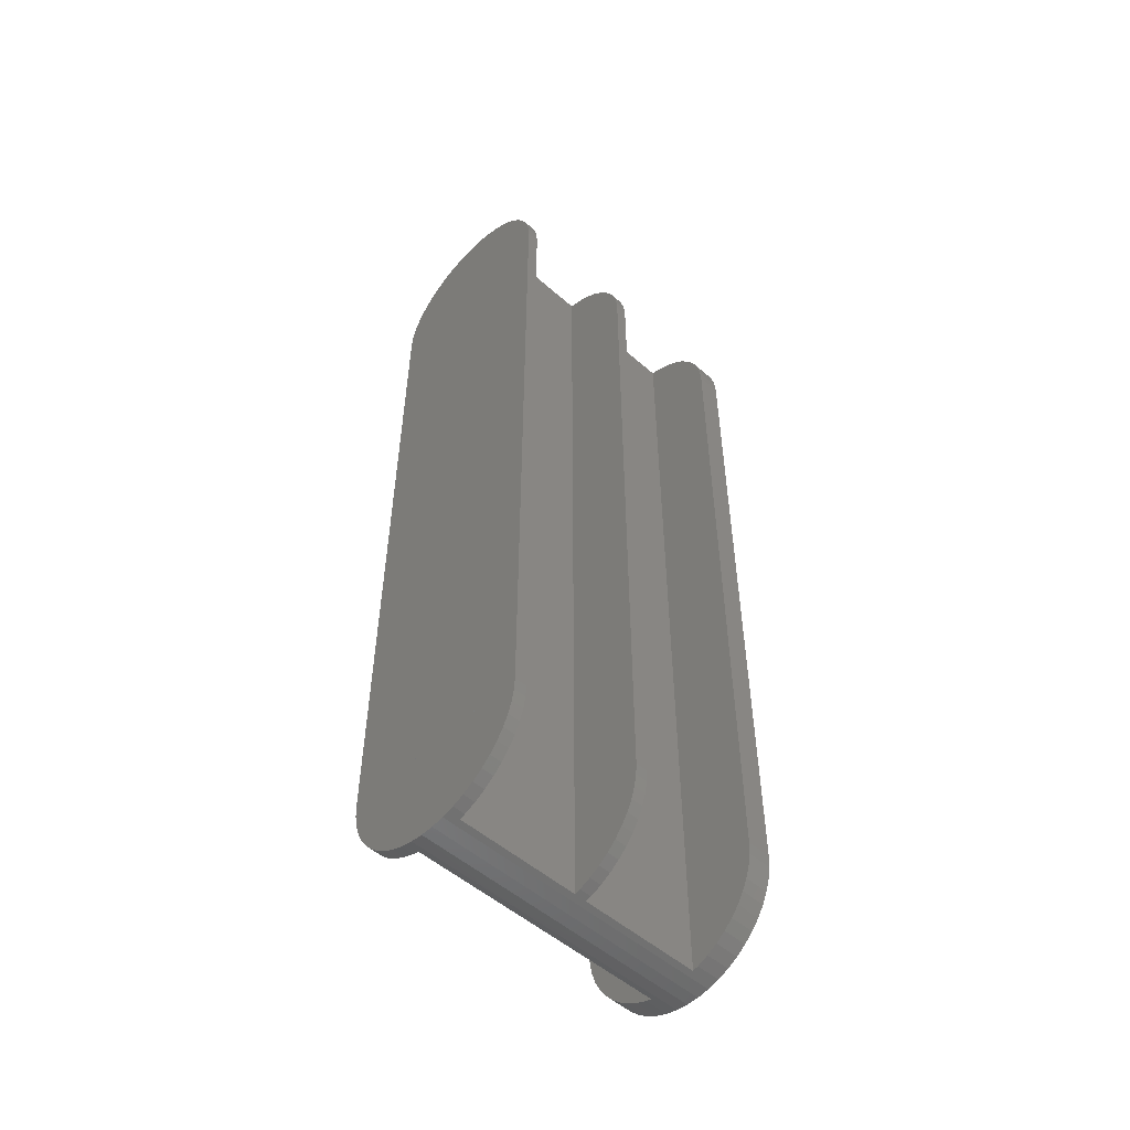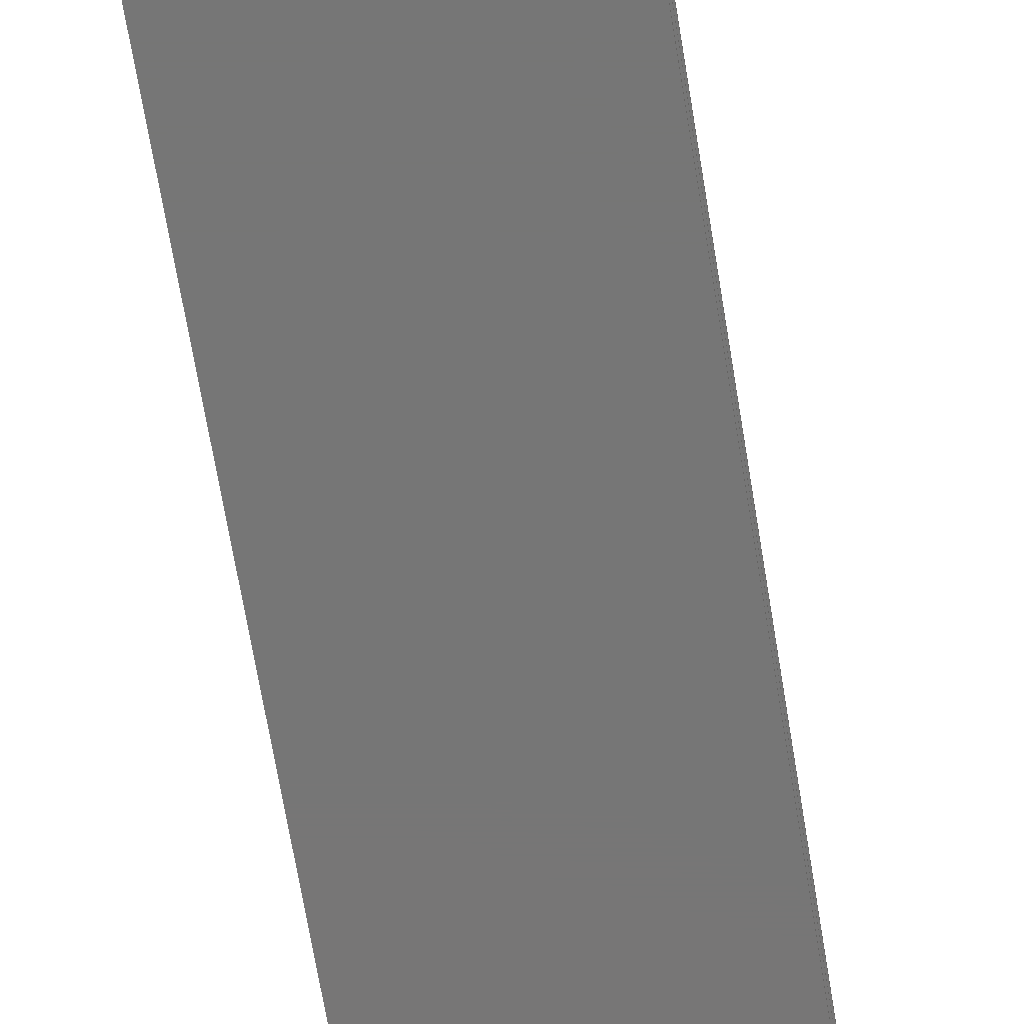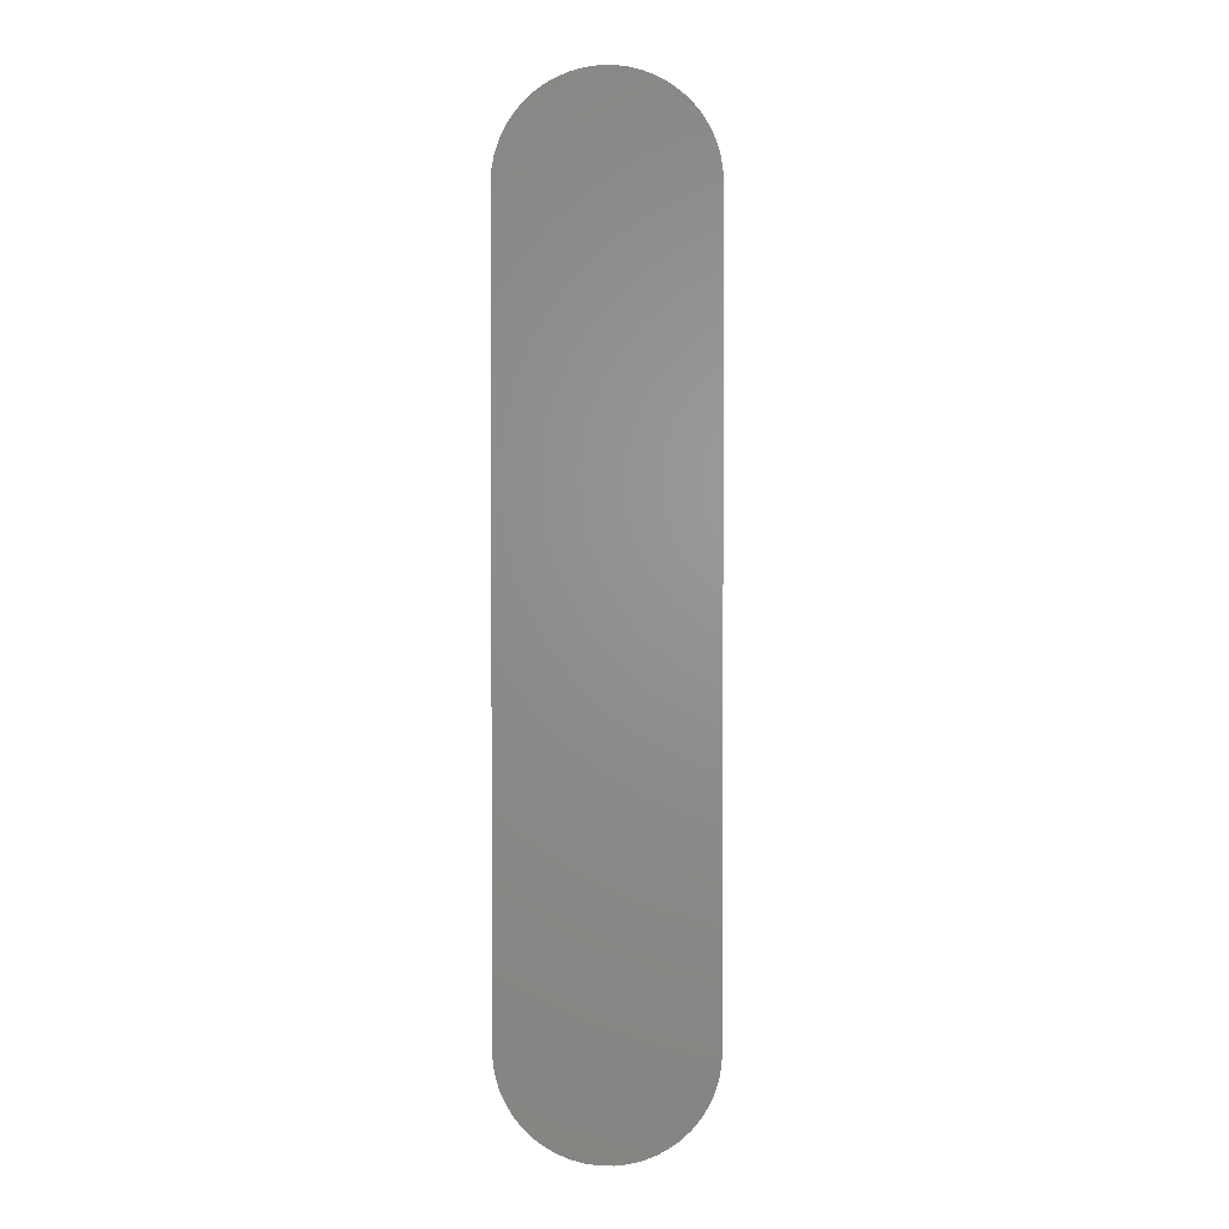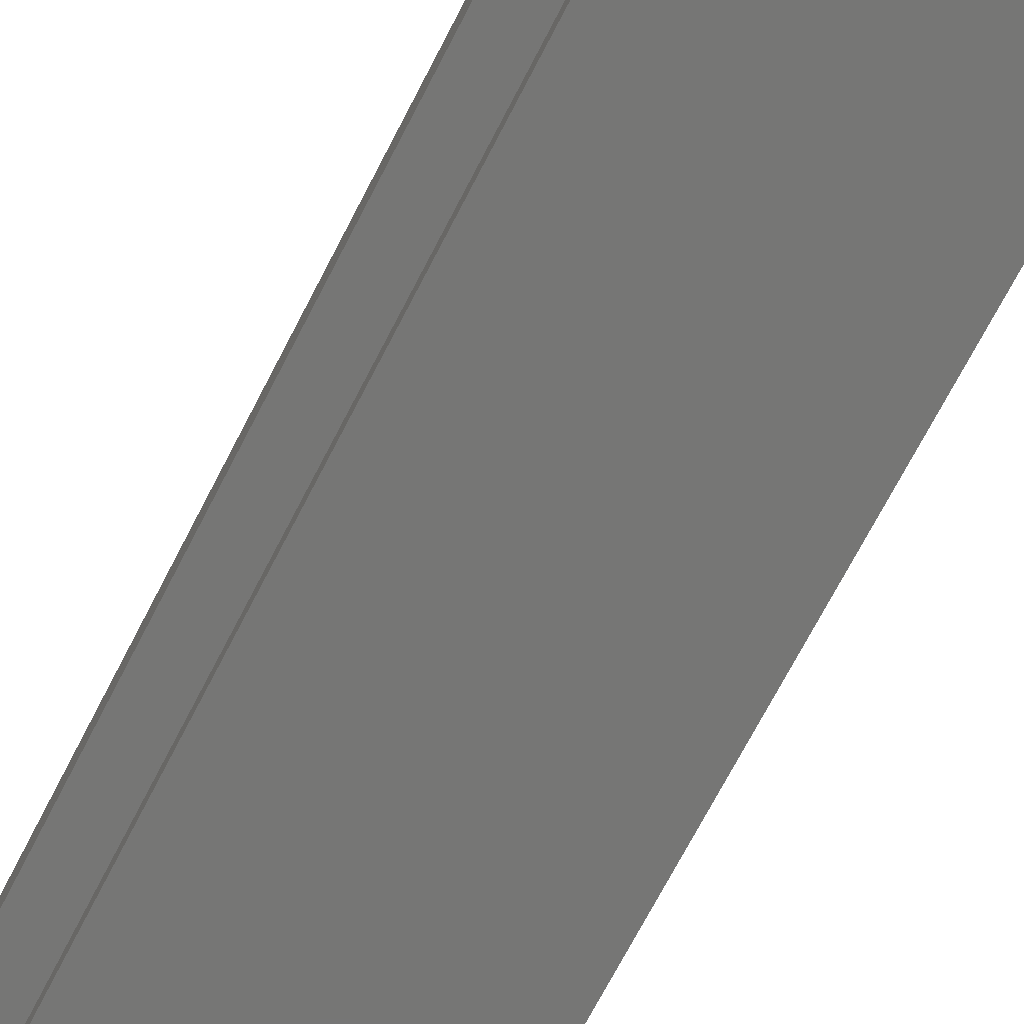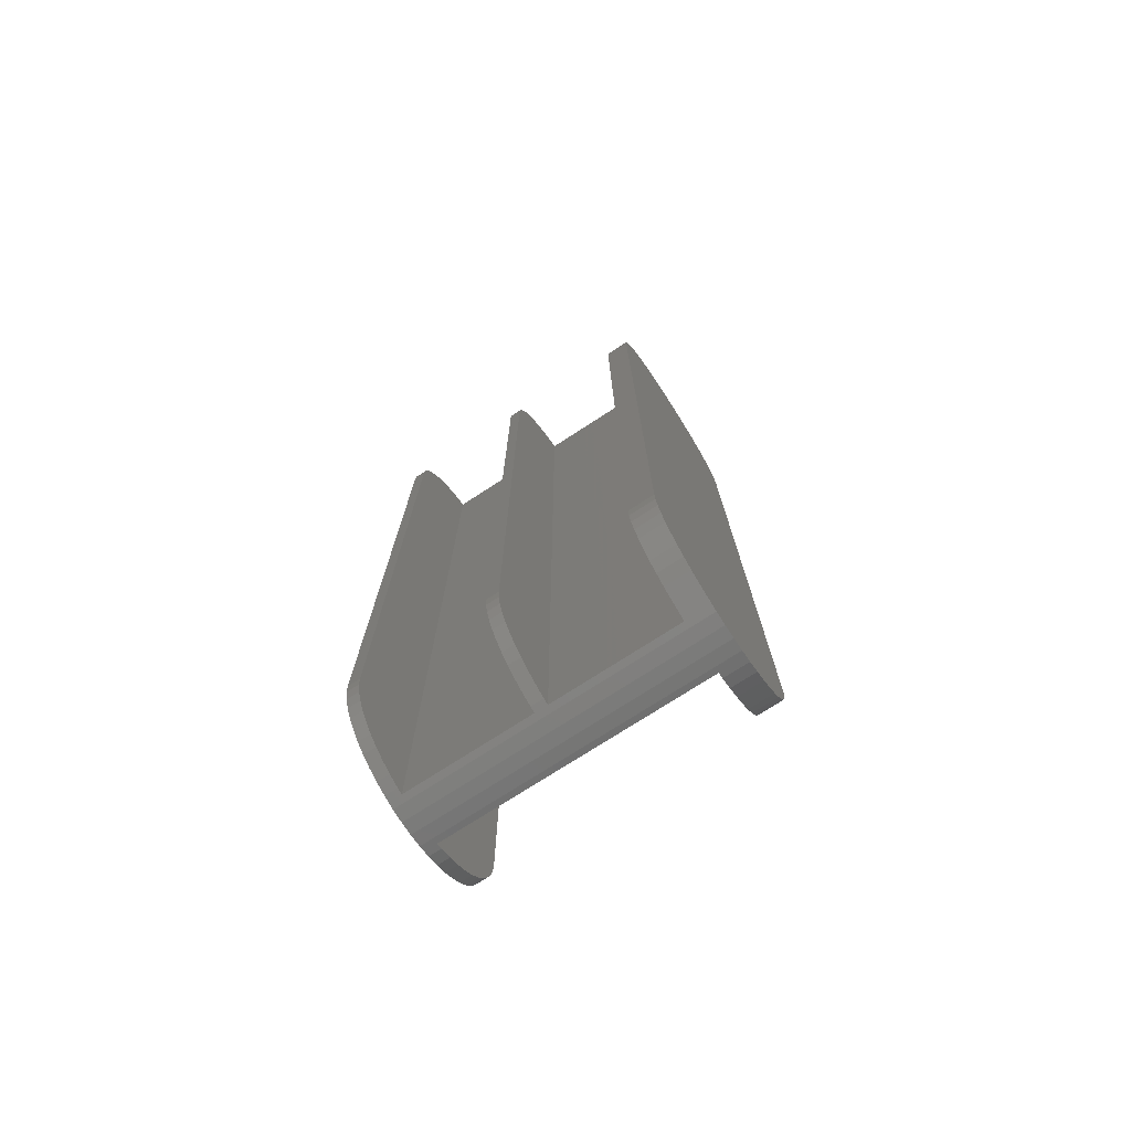
<metadata>
{"format":"stl","ext":"stl","renderer":"f3d","projection":"perspective","resolution":1024,"background":"white","views":[{"elev":-52.2,"azim":-133.4,"up":"+Y"},{"elev":-68.8,"azim":-170.6,"up":"+Z"},{"elev":1.8,"azim":-177.5,"up":"+Y"},{"elev":-68.3,"azim":153.1,"up":"+Z"},{"elev":-74.2,"azim":-57.0,"up":"+Y"}]}
</metadata>
<code>
# stl→obj: 252 verts, 508 faces
v -400 -1500 0
v -400 -1500 0.05
v -400 1500 0
v -400 -1500 50
v -400 1500 0.05
v -400 1500 50
v 400 -1500 0
v 400 -1500 0.05
v 400 1500 0
v 400 1500 0.05
v -396.8 1550 0.05
v -387.4 1599 0.05
v -371.9 1647 0.05
v -350.5 1693 0.05
v -323.6 1735 0.05
v -291.6 1774 0.05
v -255 1808 0.05
v -214.3 1838 0.05
v -170.3 1862 0.05
v -123.6 1880 0.05
v -74.95 1893 0.05
v -25.12 1899 0.05
v 25.12 1899 0.05
v 74.95 1893 0.05
v 123.6 1880 0.05
v 170.3 1862 0.05
v 214.3 1838 0.05
v 255 1808 0.05
v 291.6 1774 0.05
v 323.6 1735 0.05
v 350.5 1693 0.05
v 371.9 1647 0.05
v 387.4 1599 0.05
v 396.8 1550 0.05
v -396.8 1550 50
v -396.8 -1550 50
v -387.4 -1599 50
v -371.9 -1647 50
v -323.6 -1735 50
v -350.5 -1693 50
v -291.6 -1774 50
v -255 -1808 50
v -214.3 -1838 50
v -170.3 -1862 50
v -123.6 -1880 50
v -100.1 -1886 50
v -100.1 1886 50
v -123.6 1880 50
v -170.3 1862 50
v -214.3 1838 50
v -255 1808 50
v -291.6 1774 50
v -323.6 1735 50
v -350.5 1693 50
v -371.9 1647 50
v -387.4 1599 50
v -396.8 -1550 0.05
v 396.8 -1550 0.05
v 387.4 -1599 0.05
v 371.9 -1647 0.05
v 350.5 -1693 0.05
v 323.6 -1735 0.05
v 291.6 -1774 0.05
v 255 -1808 0.05
v 214.3 -1838 0.05
v 170.3 -1862 0.05
v 123.6 -1880 0.05
v 74.95 -1893 0.05
v 25.12 -1899 0.05
v -25.12 -1899 0.05
v -74.95 -1893 0.05
v -123.6 -1880 0.05
v -170.3 -1862 0.05
v -214.3 -1838 0.05
v -255 -1808 0.05
v -291.6 -1774 0.05
v -323.6 -1735 0.05
v -350.5 -1693 0.05
v -371.9 -1647 0.05
v -387.4 -1599 0.05
v 396.8 -1550 50
v 400 -1500 50
v 400 1500 50
v 396.8 1550 50
v 387.4 1599 50
v 371.9 1647 50
v 350.5 1693 50
v 323.6 1735 50
v 291.6 1774 50
v 255 1808 50
v 214.3 1838 50
v 170.3 1862 50
v 123.6 1880 50
v 99.6 1887 50
v 123.6 1880 1100
v 74.95 1893 1200
v 123.6 1880 1200
v 99.6 1887 1100
v 25.12 1899 1200
v -25.12 1899 1200
v -74.95 1893 1200
v -100.1 1886 550
v -123.6 1880 550
v -123.6 1880 600
v -100.1 1886 600
v -100.1 1886 1100
v -123.6 1880 1100
v -123.6 1880 1200
v -100.1 -1886 550
v -123.6 -1880 1200
v -123.6 -1880 1100
v -74.95 -1893 1200
v -100.1 -1886 1100
v -123.6 -1880 550
v -100.1 -1886 600
v -123.6 -1880 600
v -25.12 -1899 1200
v 25.12 -1899 1200
v 74.95 -1893 1200
v 99.6 -1887 50
v 99.6 -1887 1100
v 123.6 -1880 1100
v 123.6 -1880 1200
v 123.6 -1880 50
v 170.3 -1862 50
v 214.3 -1838 50
v 255 -1808 50
v 291.6 -1774 50
v 323.6 -1735 50
v 350.5 -1693 50
v 371.9 -1647 50
v 387.4 -1599 50
v 170.3 1862 1100
v 214.3 1838 1100
v 255 1808 1100
v 291.6 1774 1100
v 323.6 1735 1100
v 350.5 1693 1100
v 371.9 1647 1100
v 387.4 1599 1100
v 396.8 1550 1100
v 400 1500 1100
v 400 -1500 1100
v 396.8 -1550 1100
v 387.4 -1599 1100
v 371.9 -1647 1100
v 350.5 -1693 1100
v 323.6 -1735 1100
v 291.6 -1774 1100
v 255 -1808 1100
v 214.3 -1838 1100
v 170.3 -1862 1100
v 170.3 1862 1200
v -396.8 1550 1200
v -400 1500 1200
v 400 1500 1200
v 387.4 1599 1200
v 396.8 1550 1200
v 371.9 1647 1200
v 350.5 1693 1200
v 323.6 1735 1200
v 291.6 1774 1200
v 255 1808 1200
v 214.3 1838 1200
v -170.3 1862 1200
v -214.3 1838 1200
v -255 1808 1200
v -291.6 1774 1200
v -323.6 1735 1200
v -350.5 1693 1200
v -371.9 1647 1200
v -387.4 1599 1200
v -170.3 1862 1100
v -396.8 1550 1100
v -387.4 1599 1100
v -400 1500 1100
v -371.9 1647 1100
v -350.5 1693 1100
v -323.6 1735 1100
v -291.6 1774 1100
v -255 1808 1100
v -214.3 1838 1100
v -170.3 -1862 1100
v -214.3 -1838 1100
v -255 -1808 1100
v -291.6 -1774 1100
v -323.6 -1735 1100
v -350.5 -1693 1100
v -371.9 -1647 1100
v -387.4 -1599 1100
v -396.8 -1550 1100
v -400 -1500 1100
v -396.8 -1550 600
v -387.4 -1599 600
v -371.9 -1647 600
v -323.6 -1735 600
v -350.5 -1693 600
v -291.6 -1774 600
v -255 -1808 600
v -214.3 -1838 600
v -170.3 -1862 600
v -170.3 1862 600
v -214.3 1838 600
v -255 1808 600
v -291.6 1774 600
v -323.6 1735 600
v -350.5 1693 600
v -371.9 1647 600
v -387.4 1599 600
v -396.8 1550 600
v -400 1500 600
v -400 -1500 600
v -170.3 1862 550
v -396.8 1550 550
v -387.4 1599 550
v -400 1500 550
v -371.9 1647 550
v -350.5 1693 550
v -323.6 1735 550
v -291.6 1774 550
v -255 1808 550
v -214.3 1838 550
v -170.3 -1862 550
v -214.3 -1838 550
v -255 -1808 550
v -291.6 -1774 550
v -323.6 -1735 550
v -350.5 -1693 550
v -371.9 -1647 550
v -387.4 -1599 550
v -396.8 -1550 550
v -400 -1500 550
v -170.3 -1862 1200
v 400 -1500 1200
v -400 -1500 1200
v -396.8 -1550 1200
v -371.9 -1647 1200
v -387.4 -1599 1200
v -350.5 -1693 1200
v -323.6 -1735 1200
v -291.6 -1774 1200
v -255 -1808 1200
v -214.3 -1838 1200
v 170.3 -1862 1200
v 214.3 -1838 1200
v 255 -1808 1200
v 291.6 -1774 1200
v 323.6 -1735 1200
v 350.5 -1693 1200
v 371.9 -1647 1200
v 387.4 -1599 1200
v 396.8 -1550 1200
f 1 2 3
f 3 2 4
f 5 4 6
f 3 4 5
f 2 1 7
f 8 2 7
f 1 3 7
f 7 3 9
f 3 5 9
f 9 5 10
f 5 11 10
f 10 11 12
f 10 12 13
f 10 13 14
f 10 14 15
f 10 15 16
f 10 16 17
f 10 17 18
f 10 18 19
f 10 19 20
f 10 20 21
f 10 21 22
f 10 22 23
f 10 23 24
f 10 24 25
f 10 25 26
f 10 26 27
f 10 27 28
f 10 28 29
f 10 29 30
f 10 30 31
f 10 31 32
f 10 32 33
f 10 33 34
f 5 6 11
f 11 6 35
f 36 37 38
f 39 36 40
f 40 36 38
f 41 36 39
f 42 36 41
f 43 36 42
f 44 36 43
f 45 36 44
f 46 36 45
f 47 36 46
f 48 36 47
f 49 36 48
f 50 36 49
f 51 36 50
f 52 36 51
f 53 36 52
f 54 36 53
f 55 36 54
f 56 36 55
f 35 36 56
f 6 36 35
f 4 36 6
f 2 57 4
f 4 57 36
f 2 8 57
f 57 8 58
f 57 58 59
f 57 59 60
f 57 60 61
f 57 61 62
f 57 62 63
f 57 63 64
f 57 64 65
f 57 65 66
f 57 66 67
f 57 67 68
f 57 68 69
f 57 69 70
f 57 70 71
f 57 71 72
f 57 72 73
f 57 73 74
f 57 74 75
f 57 75 76
f 57 76 77
f 57 77 78
f 57 78 79
f 57 79 80
f 81 58 8
f 82 81 8
f 8 7 9
f 83 8 10
f 10 8 9
f 82 8 83
f 10 34 84
f 83 10 84
f 34 33 85
f 84 34 85
f 33 32 86
f 85 33 86
f 32 31 87
f 86 32 87
f 31 30 88
f 87 31 88
f 30 29 89
f 88 30 89
f 28 90 29
f 29 90 89
f 27 91 28
f 28 91 90
f 26 92 27
f 27 92 91
f 25 93 26
f 26 93 92
f 93 25 94
f 95 96 97
f 98 96 95
f 24 96 94
f 24 94 25
f 94 96 98
f 23 99 24
f 24 99 96
f 22 100 23
f 23 100 99
f 21 101 22
f 22 101 100
f 20 48 21
f 21 48 47
f 21 47 102
f 102 103 104
f 102 104 105
f 102 105 21
f 105 106 21
f 106 107 108
f 106 108 101
f 106 101 21
f 19 49 20
f 20 49 48
f 18 50 19
f 19 50 49
f 17 51 18
f 18 51 50
f 16 52 17
f 17 52 51
f 15 53 16
f 16 53 52
f 14 54 15
f 15 54 53
f 13 55 14
f 14 55 54
f 12 56 13
f 13 56 55
f 11 35 12
f 12 35 56
f 57 80 36
f 36 80 37
f 102 47 109
f 109 47 46
f 45 72 71
f 46 45 71
f 110 111 112
f 111 113 112
f 114 109 115
f 112 115 71
f 115 109 71
f 109 46 71
f 113 115 112
f 115 116 114
f 44 73 72
f 45 44 72
f 43 74 73
f 44 43 73
f 42 75 74
f 43 42 74
f 41 76 75
f 42 41 75
f 77 76 39
f 39 76 41
f 78 77 40
f 40 77 39
f 79 78 38
f 38 78 40
f 80 79 37
f 37 79 38
f 112 71 70
f 117 112 70
f 117 70 69
f 118 117 69
f 118 69 68
f 119 118 68
f 120 68 67
f 120 121 119
f 119 68 120
f 122 119 121
f 123 119 122
f 124 120 67
f 124 67 66
f 125 124 66
f 125 66 65
f 126 125 65
f 126 65 64
f 127 126 64
f 127 64 63
f 128 127 63
f 128 63 62
f 129 128 62
f 129 62 61
f 130 129 61
f 130 61 60
f 131 130 60
f 131 60 59
f 132 131 59
f 132 59 58
f 81 132 58
f 124 125 126
f 128 124 127
f 127 124 126
f 129 124 128
f 130 124 129
f 131 124 130
f 132 124 131
f 81 124 132
f 82 124 81
f 83 124 82
f 84 124 83
f 85 124 84
f 86 124 85
f 87 124 86
f 88 124 87
f 89 124 88
f 90 124 89
f 91 124 90
f 92 124 91
f 93 124 92
f 94 124 93
f 120 124 94
f 94 98 121
f 120 94 121
f 95 133 98
f 98 133 134
f 98 134 135
f 98 135 136
f 98 136 137
f 98 137 138
f 98 138 139
f 98 139 140
f 98 140 141
f 98 141 142
f 98 142 143
f 98 143 144
f 98 144 145
f 98 145 146
f 98 146 147
f 98 147 148
f 98 148 149
f 98 149 150
f 98 150 151
f 98 151 152
f 98 152 122
f 98 122 121
f 95 97 133
f 133 97 153
f 154 155 156
f 157 154 158
f 158 154 156
f 159 154 157
f 160 154 159
f 161 154 160
f 162 154 161
f 163 154 162
f 164 154 163
f 153 154 164
f 97 154 153
f 96 154 97
f 99 154 96
f 100 154 99
f 101 154 100
f 108 154 101
f 165 154 108
f 166 154 165
f 167 154 166
f 168 154 167
f 169 154 168
f 170 154 169
f 171 154 170
f 172 154 171
f 173 165 107
f 107 165 108
f 174 175 176
f 176 175 177
f 176 177 178
f 176 178 179
f 176 179 180
f 176 180 181
f 176 181 182
f 176 182 173
f 176 173 107
f 176 107 106
f 176 106 113
f 176 113 111
f 176 111 183
f 176 183 184
f 176 184 185
f 176 185 186
f 176 186 187
f 176 187 188
f 176 188 189
f 176 189 190
f 176 190 191
f 176 191 192
f 106 105 113
f 113 105 115
f 193 194 195
f 196 193 197
f 197 193 195
f 198 193 196
f 199 193 198
f 200 193 199
f 201 193 200
f 116 193 201
f 115 193 116
f 105 193 115
f 104 193 105
f 202 193 104
f 203 193 202
f 204 193 203
f 205 193 204
f 206 193 205
f 207 193 206
f 208 193 207
f 209 193 208
f 210 193 209
f 211 193 210
f 212 193 211
f 213 202 103
f 103 202 104
f 214 215 216
f 216 215 217
f 216 217 218
f 216 218 219
f 216 219 220
f 216 220 221
f 216 221 222
f 216 222 213
f 216 213 103
f 216 103 102
f 216 102 109
f 216 109 114
f 216 114 223
f 216 223 224
f 216 224 225
f 216 225 226
f 216 226 227
f 216 227 228
f 216 228 229
f 216 229 230
f 216 230 231
f 216 231 232
f 201 223 114
f 116 201 114
f 233 183 111
f 110 233 111
f 234 235 236
f 237 234 238
f 238 234 236
f 239 234 237
f 240 234 239
f 241 234 240
f 242 234 241
f 243 234 242
f 233 234 243
f 110 234 233
f 112 234 110
f 117 234 112
f 118 234 117
f 119 234 118
f 123 234 119
f 244 234 123
f 245 234 244
f 246 234 245
f 247 234 246
f 248 234 247
f 249 234 248
f 250 234 249
f 251 234 250
f 252 234 251
f 123 122 152
f 244 123 152
f 244 152 151
f 245 244 151
f 245 151 150
f 246 245 150
f 246 150 149
f 247 246 149
f 247 149 148
f 248 247 148
f 248 148 147
f 249 248 147
f 249 147 146
f 250 249 146
f 250 146 145
f 251 250 145
f 251 145 144
f 252 251 144
f 252 144 143
f 234 252 143
f 234 143 142
f 156 234 156
f 156 234 142
f 234 234 156
f 142 141 158
f 156 142 158
f 141 140 157
f 158 141 157
f 140 139 159
f 157 140 159
f 139 138 160
f 159 139 160
f 138 137 161
f 160 138 161
f 137 136 162
f 161 137 162
f 135 163 136
f 136 163 162
f 134 164 135
f 135 164 163
f 133 153 134
f 134 153 164
f 176 155 174
f 174 155 154
f 174 154 175
f 175 154 172
f 175 172 177
f 177 172 171
f 177 171 178
f 178 171 170
f 178 170 179
f 179 170 169
f 179 169 180
f 180 169 168
f 180 168 181
f 181 168 167
f 181 167 182
f 182 167 166
f 182 166 173
f 173 166 165
f 155 155 156
f 156 155 156
f 192 235 176
f 176 235 235
f 155 235 155
f 176 235 155
f 192 191 235
f 235 191 236
f 191 190 236
f 236 190 238
f 190 189 238
f 238 189 237
f 189 188 237
f 237 188 239
f 188 187 239
f 239 187 240
f 187 186 240
f 240 186 241
f 241 186 185
f 242 241 185
f 242 185 184
f 243 242 184
f 243 184 183
f 233 243 183
f 231 230 193
f 193 230 194
f 232 231 212
f 212 231 193
f 232 212 216
f 216 212 211
f 216 211 214
f 214 211 210
f 214 210 215
f 215 210 209
f 215 209 217
f 217 209 208
f 217 208 218
f 218 208 207
f 218 207 219
f 219 207 206
f 219 206 220
f 220 206 205
f 220 205 221
f 221 205 204
f 221 204 222
f 222 204 203
f 222 203 213
f 213 203 202
f 200 224 223
f 201 200 223
f 199 225 224
f 200 199 224
f 198 226 225
f 199 198 225
f 227 226 196
f 196 226 198
f 228 227 197
f 197 227 196
f 229 228 195
f 195 228 197
f 230 229 194
f 194 229 195
f 235 235 234
f 234 235 234
f 155 235 234
f 156 155 234

</code>
